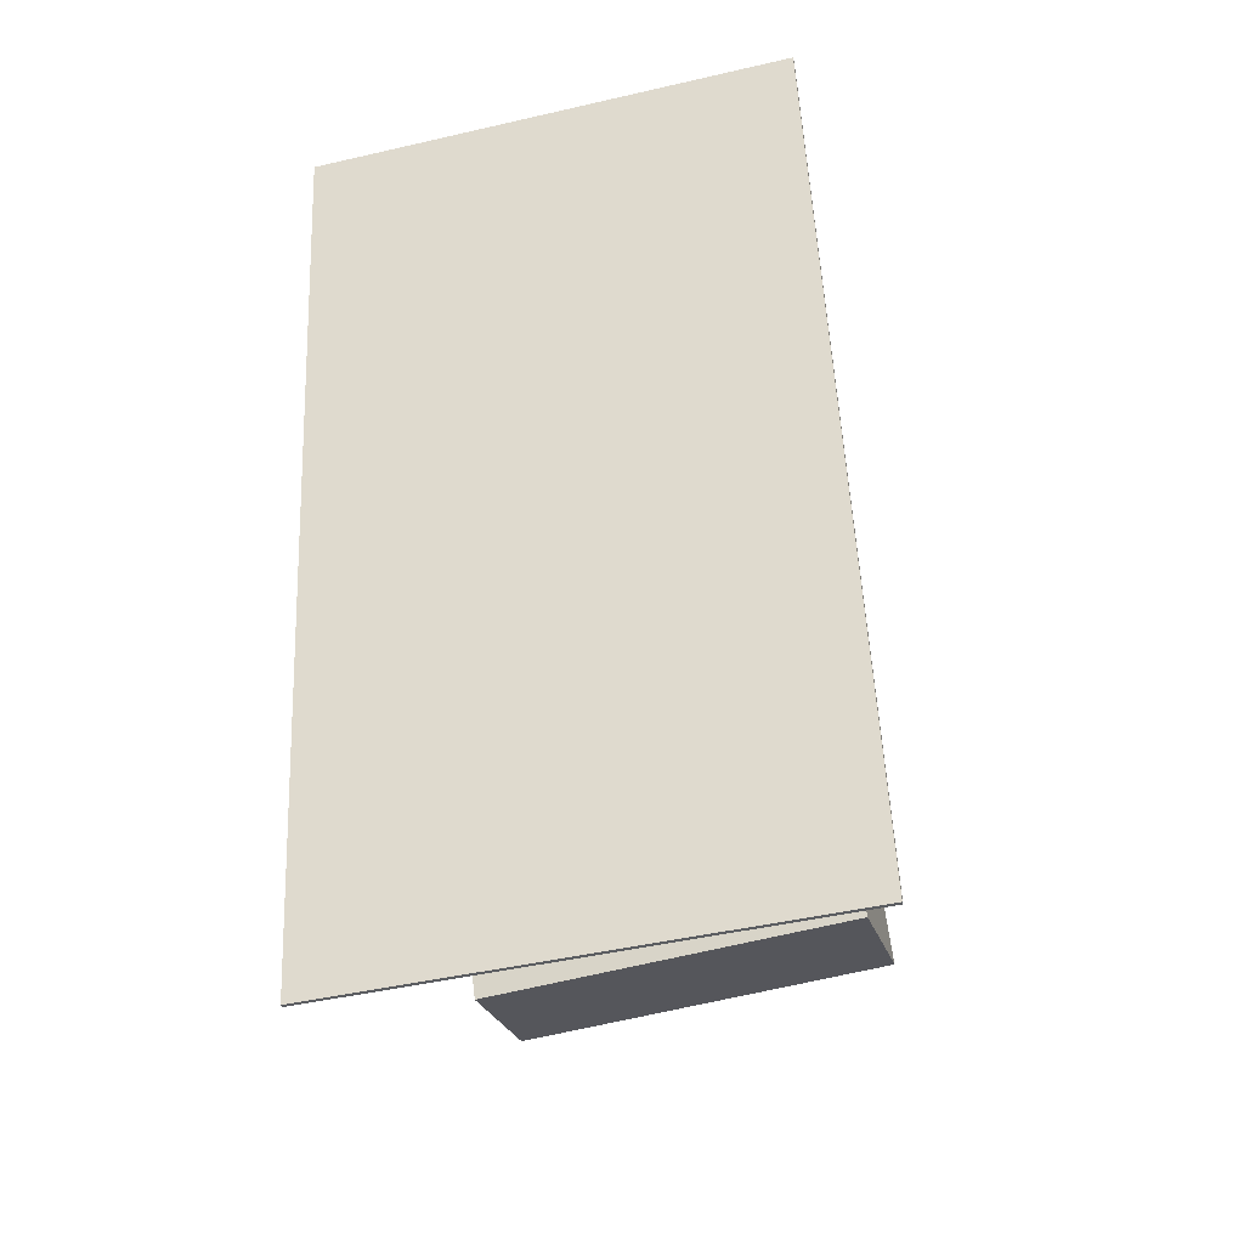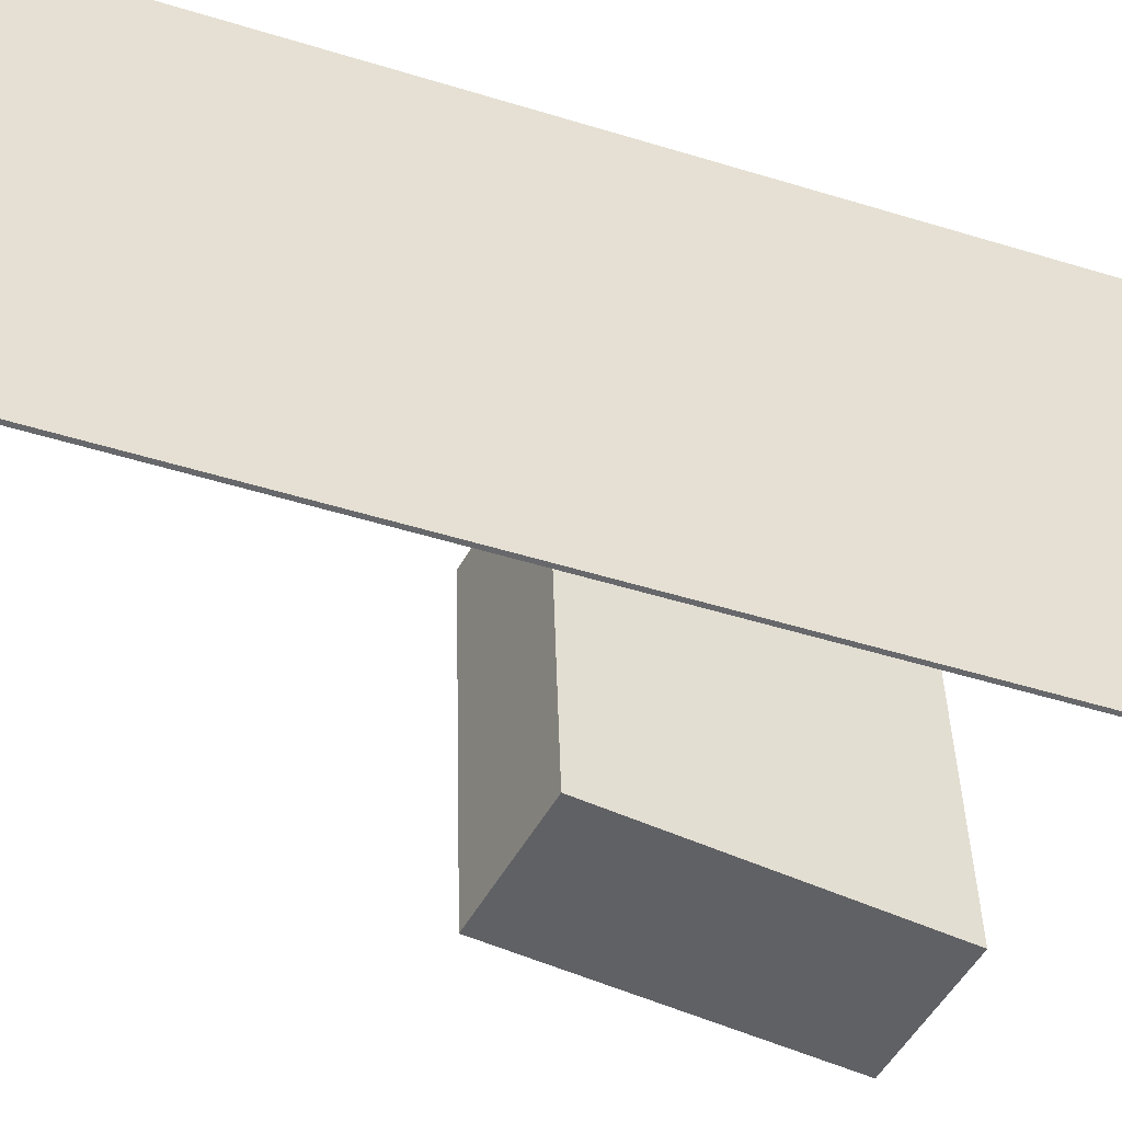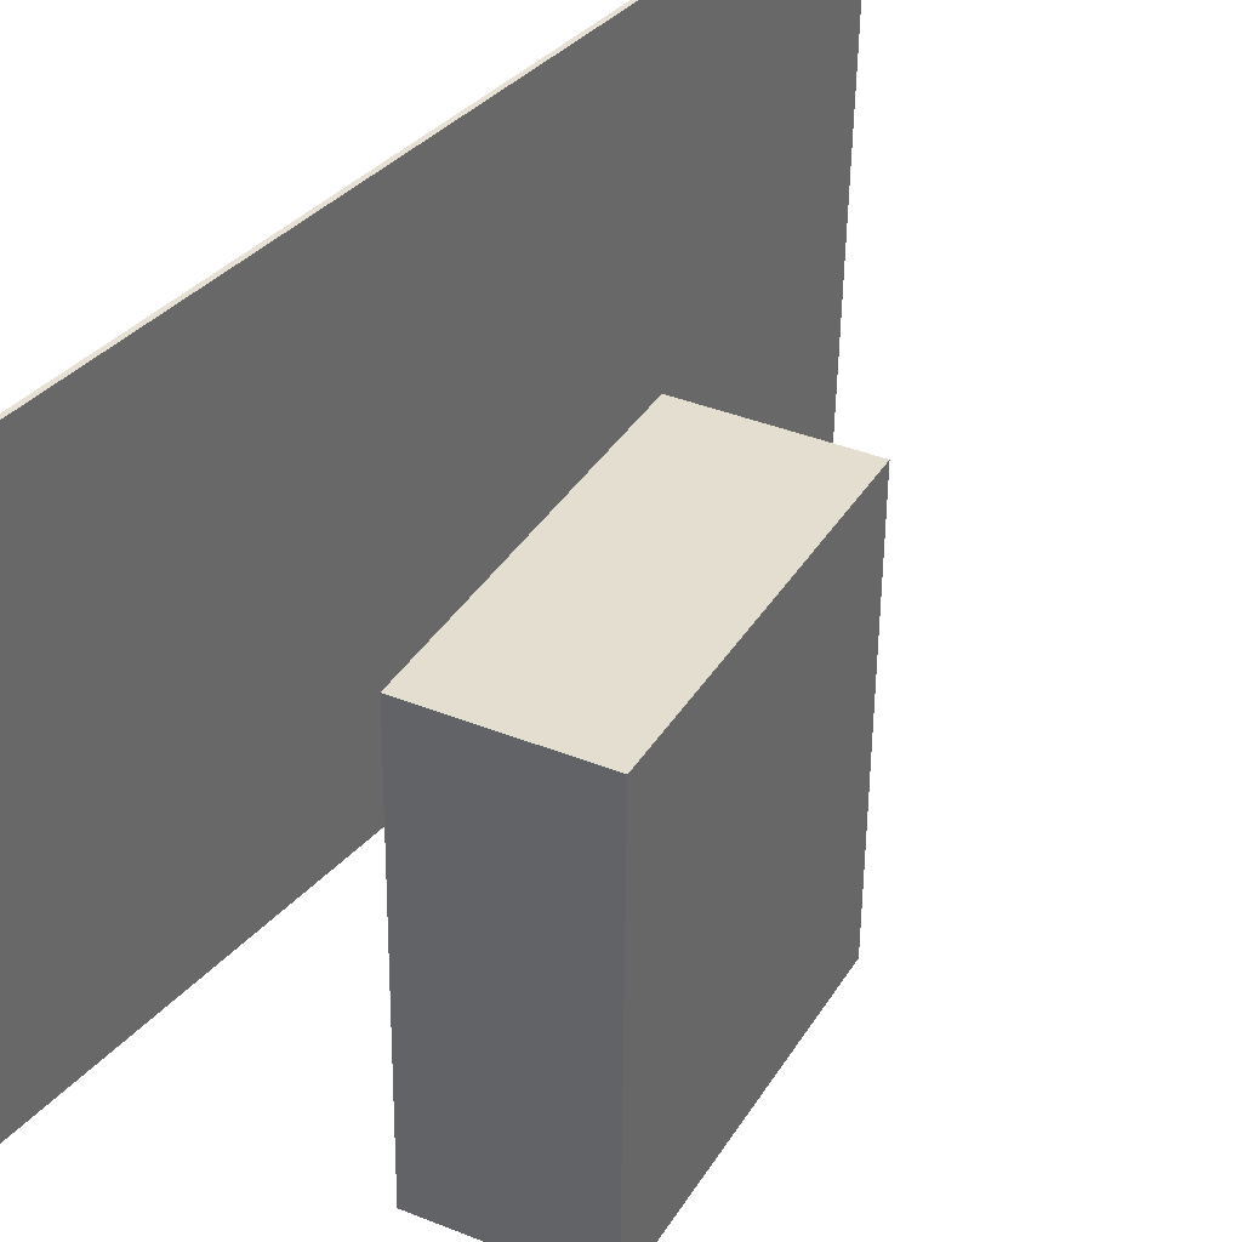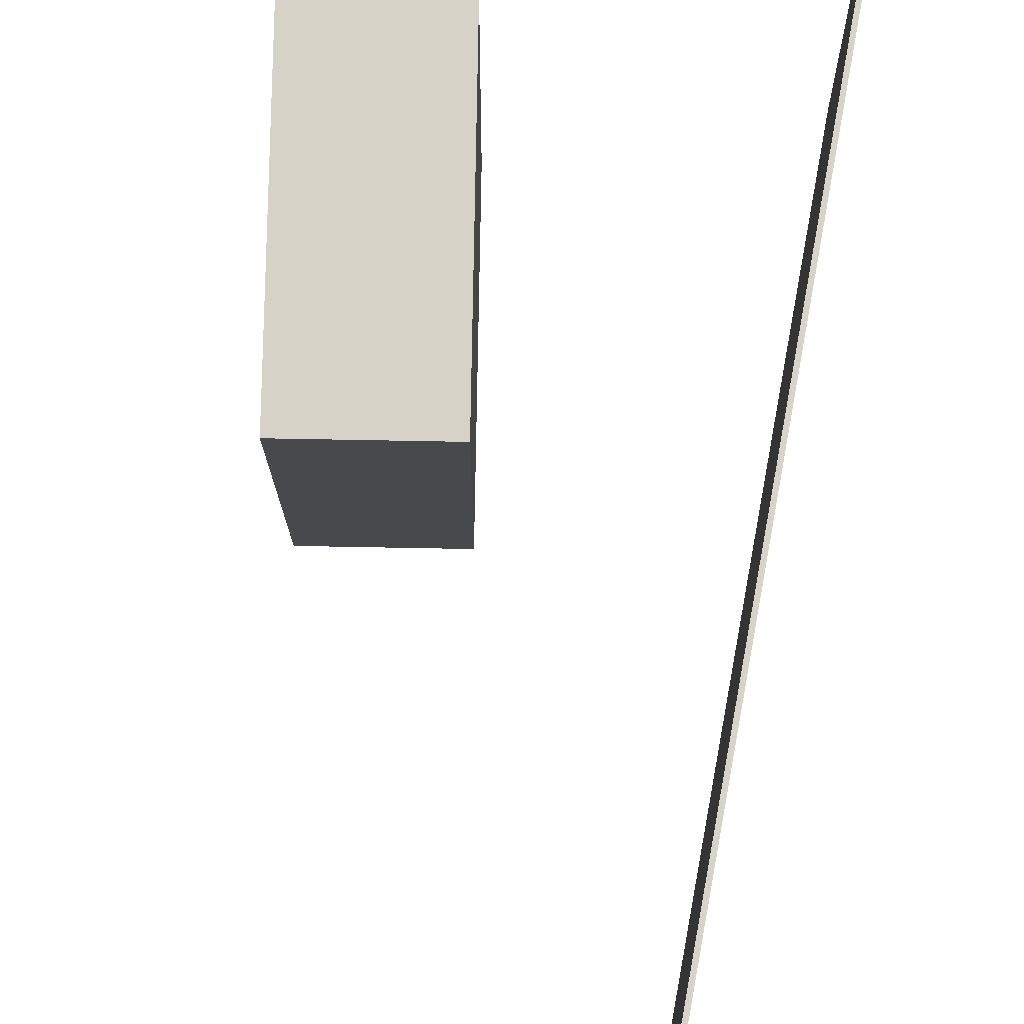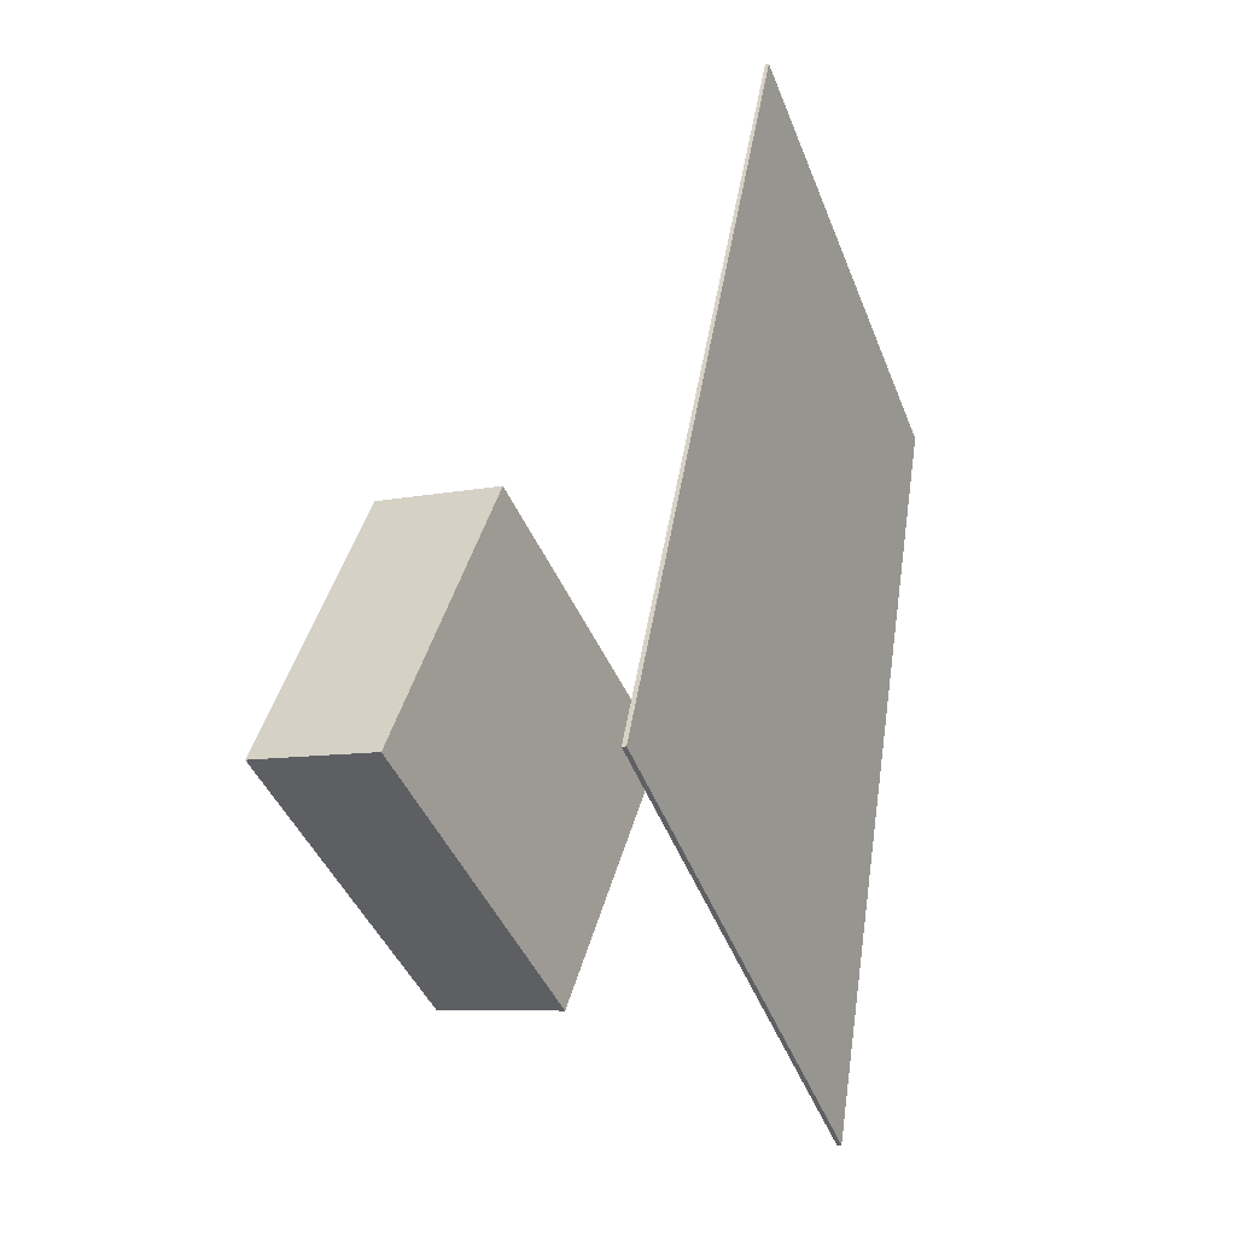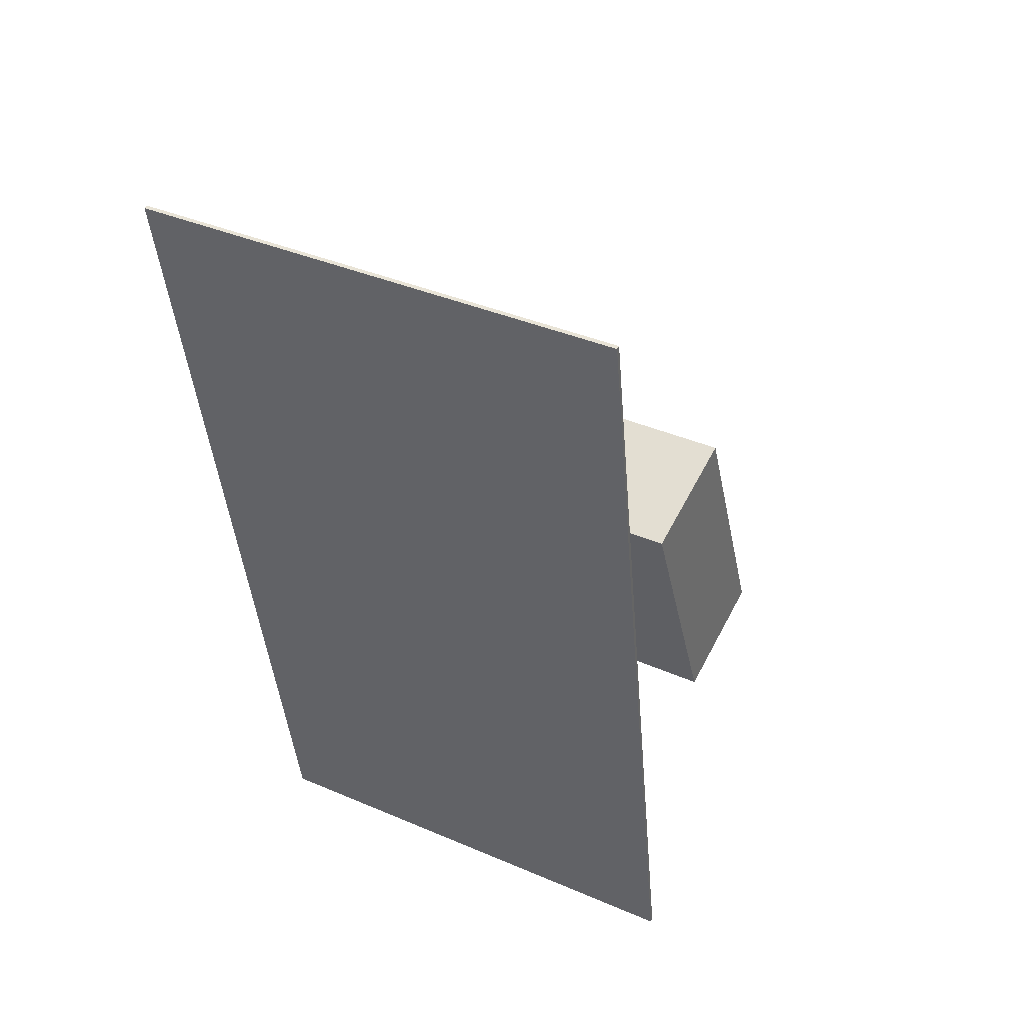
<metadata>
{"format":"obj","ext":"obj","renderer":"f3d","projection":"perspective","resolution":1024,"background":"white","views":[{"elev":-45.3,"azim":-74.0,"up":"+Y"},{"elev":-51.1,"azim":-99.0,"up":"+Z"},{"elev":38.1,"azim":46.4,"up":"+Z"},{"elev":76.1,"azim":-160.0,"up":"+Z"},{"elev":-50.0,"azim":-157.2,"up":"+Y"},{"elev":39.6,"azim":-60.6,"up":"+Y"}]}
</metadata>
<code>
v -0.08116 -0.3669 -0.2011
v -0.07271 -0.3655 0.1955
v -0.08432 -0.3675 -0.201
v -0.07587 -0.366 0.1955
v -0.2065 0.3788 -0.2012
v -0.198 0.3802 0.1954
v -0.2096 0.3782 -0.2011
v -0.2012 0.3797 0.1955
f 1.0 7.0 5.0
f 1.0 3.0 7.0
f 1.0 4.0 3.0
f 1.0 2.0 4.0
f 3.0 8.0 7.0
f 3.0 4.0 8.0
f 5.0 7.0 8.0
f 5.0 8.0 6.0
f 1.0 5.0 6.0
f 1.0 6.0 2.0
f 2.0 6.0 8.0
f 2.0 8.0 4.0
v 0.1127 -0.2347 -0.1439
v 0.1082 -0.2262 0.1453
v 0.03108 0.002008 -0.1521
v 0.02665 0.01049 0.1371
v 0.2184 -0.1982 -0.1433
v 0.214 -0.1897 0.1459
v 0.1368 0.03847 -0.1515
v 0.1324 0.04695 0.1377
f 9.0 15.0 13.0
f 9.0 11.0 15.0
f 9.0 12.0 11.0
f 9.0 10.0 12.0
f 11.0 16.0 15.0
f 11.0 12.0 16.0
f 13.0 15.0 16.0
f 13.0 16.0 14.0
f 9.0 13.0 14.0
f 9.0 14.0 10.0
f 10.0 14.0 16.0
f 10.0 16.0 12.0

</code>
